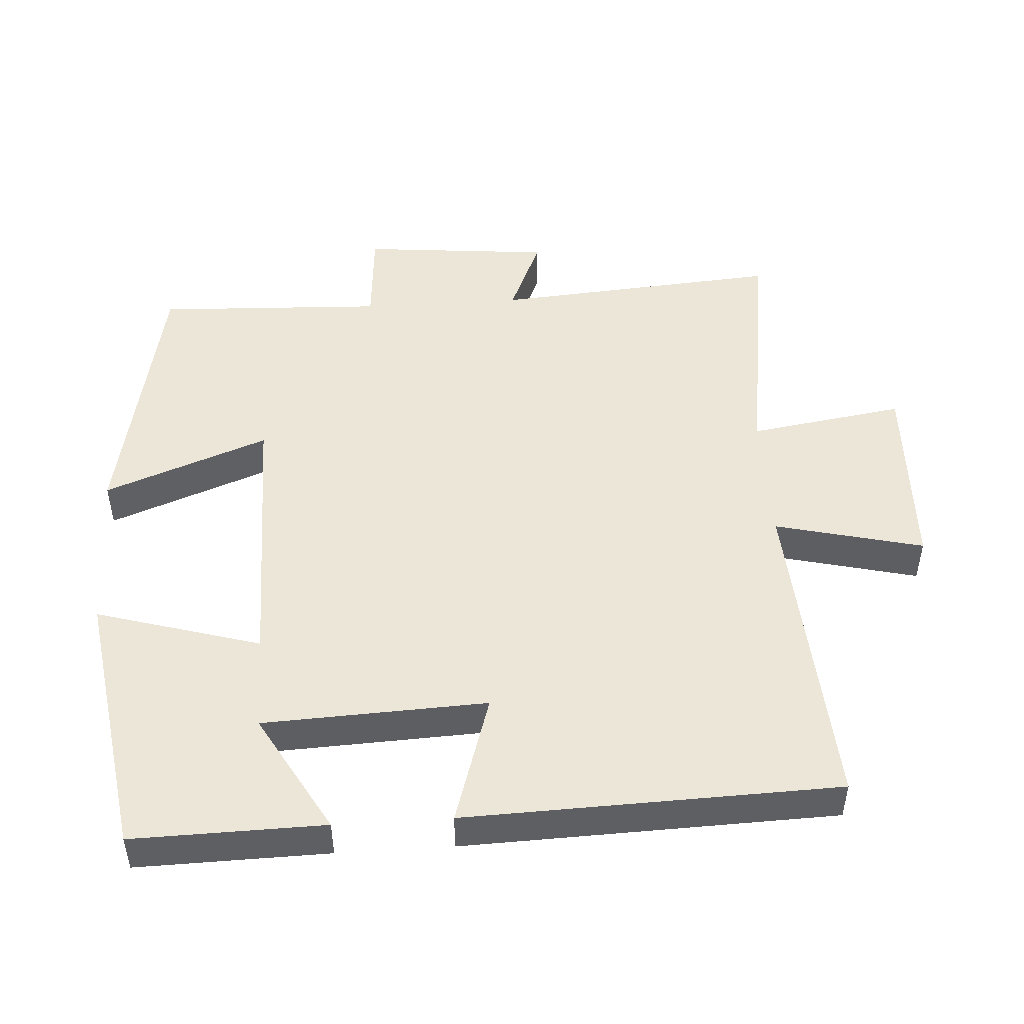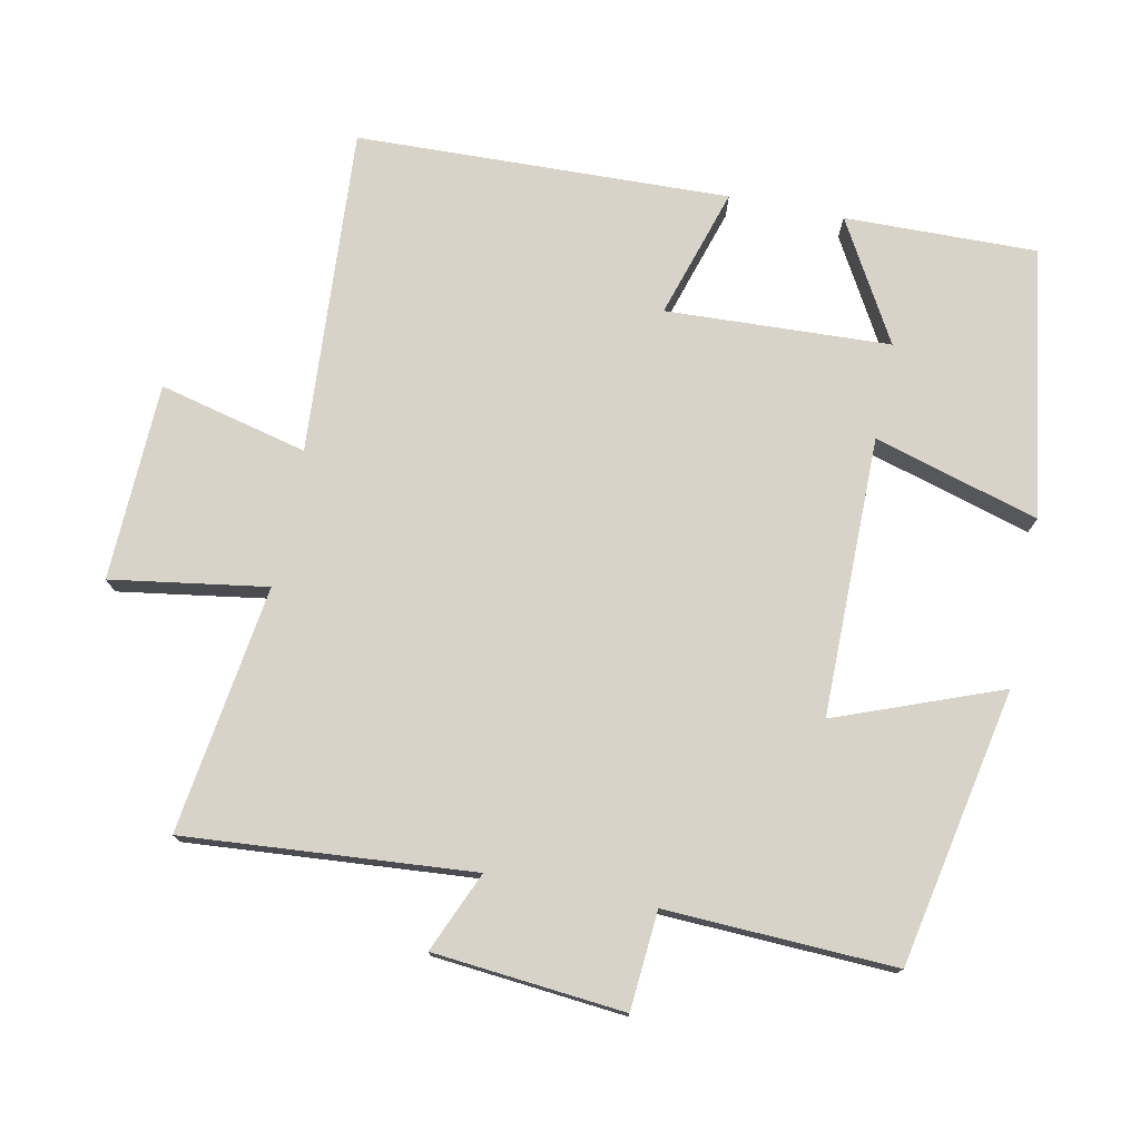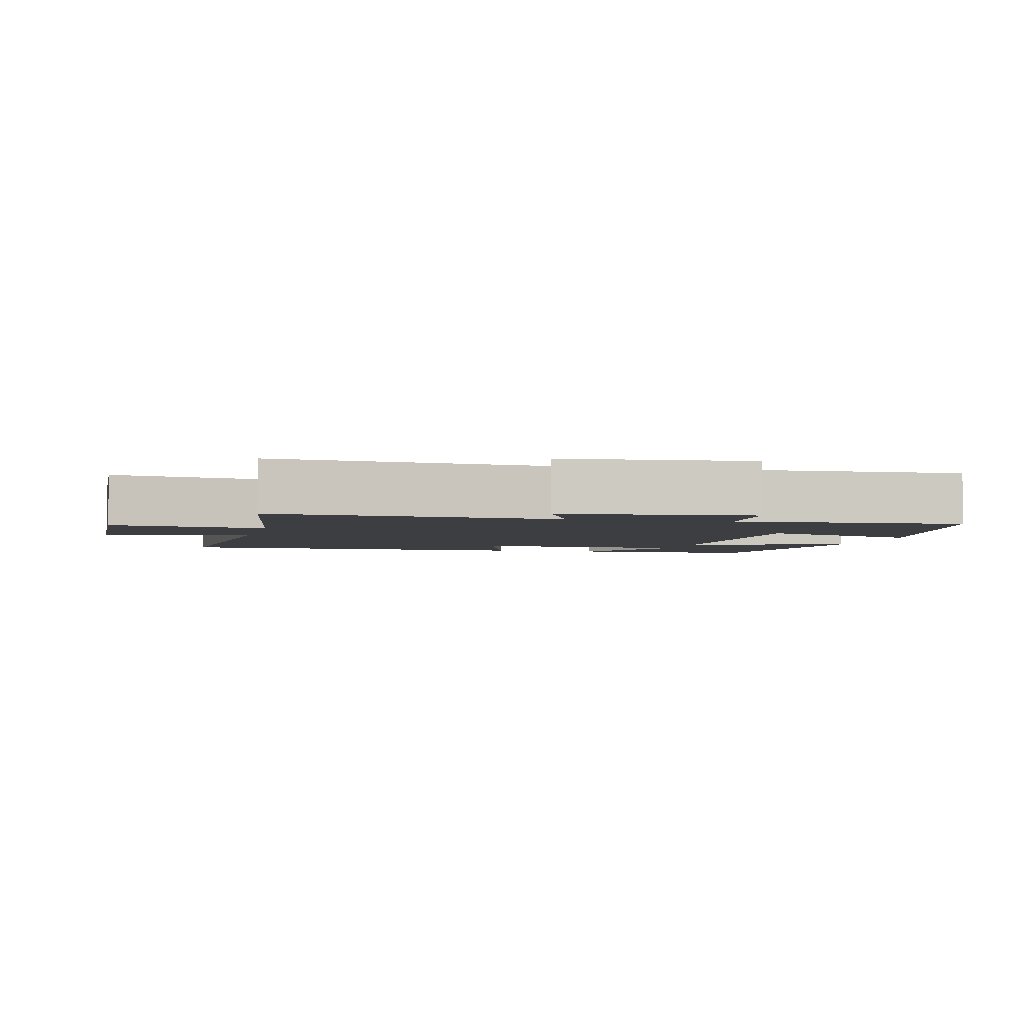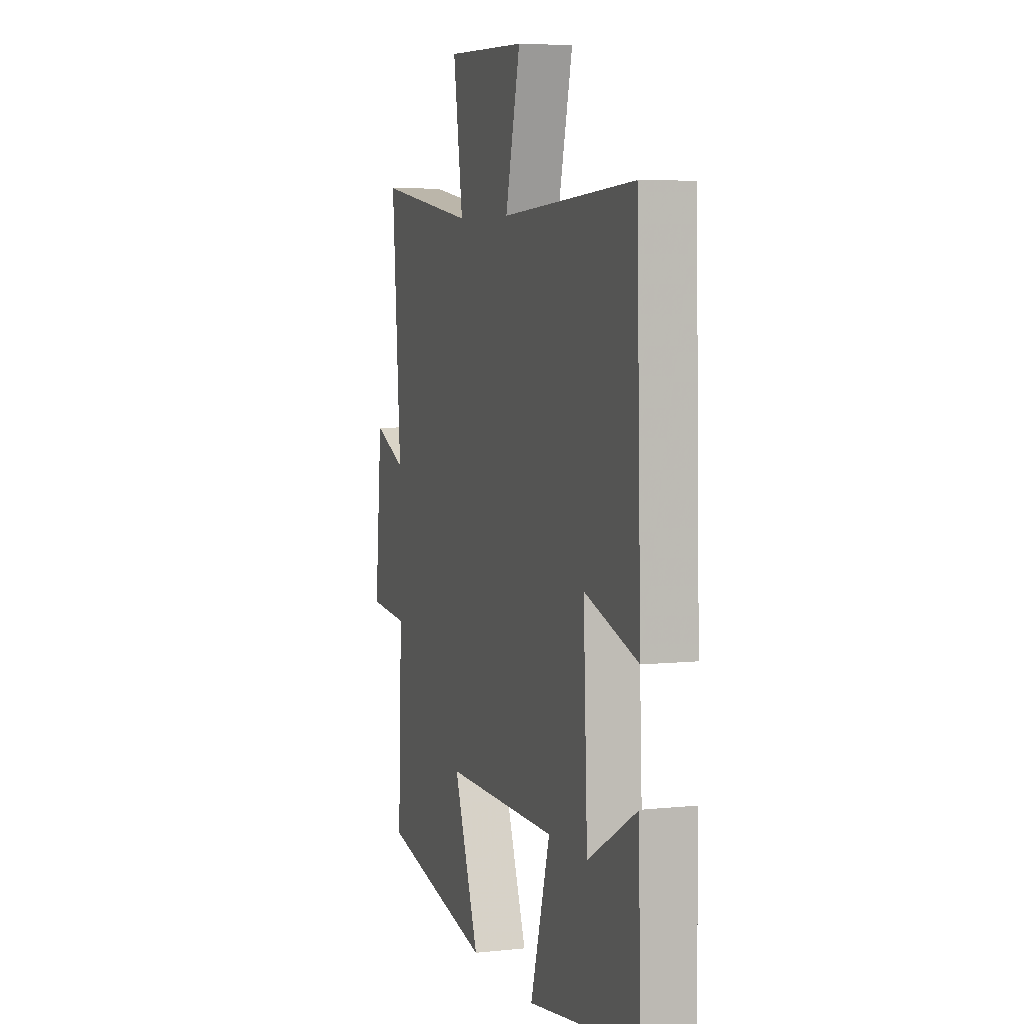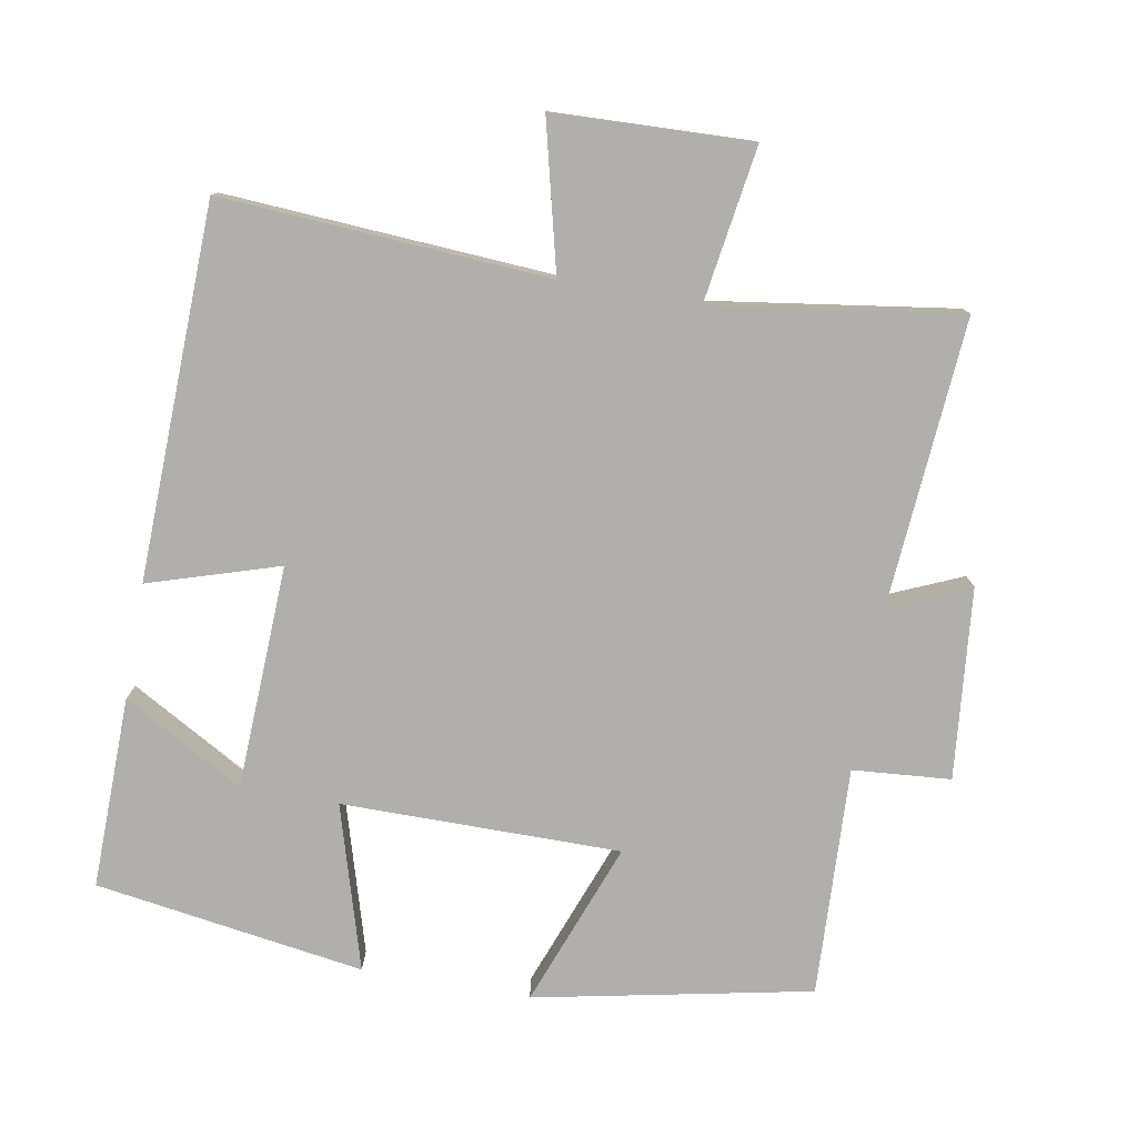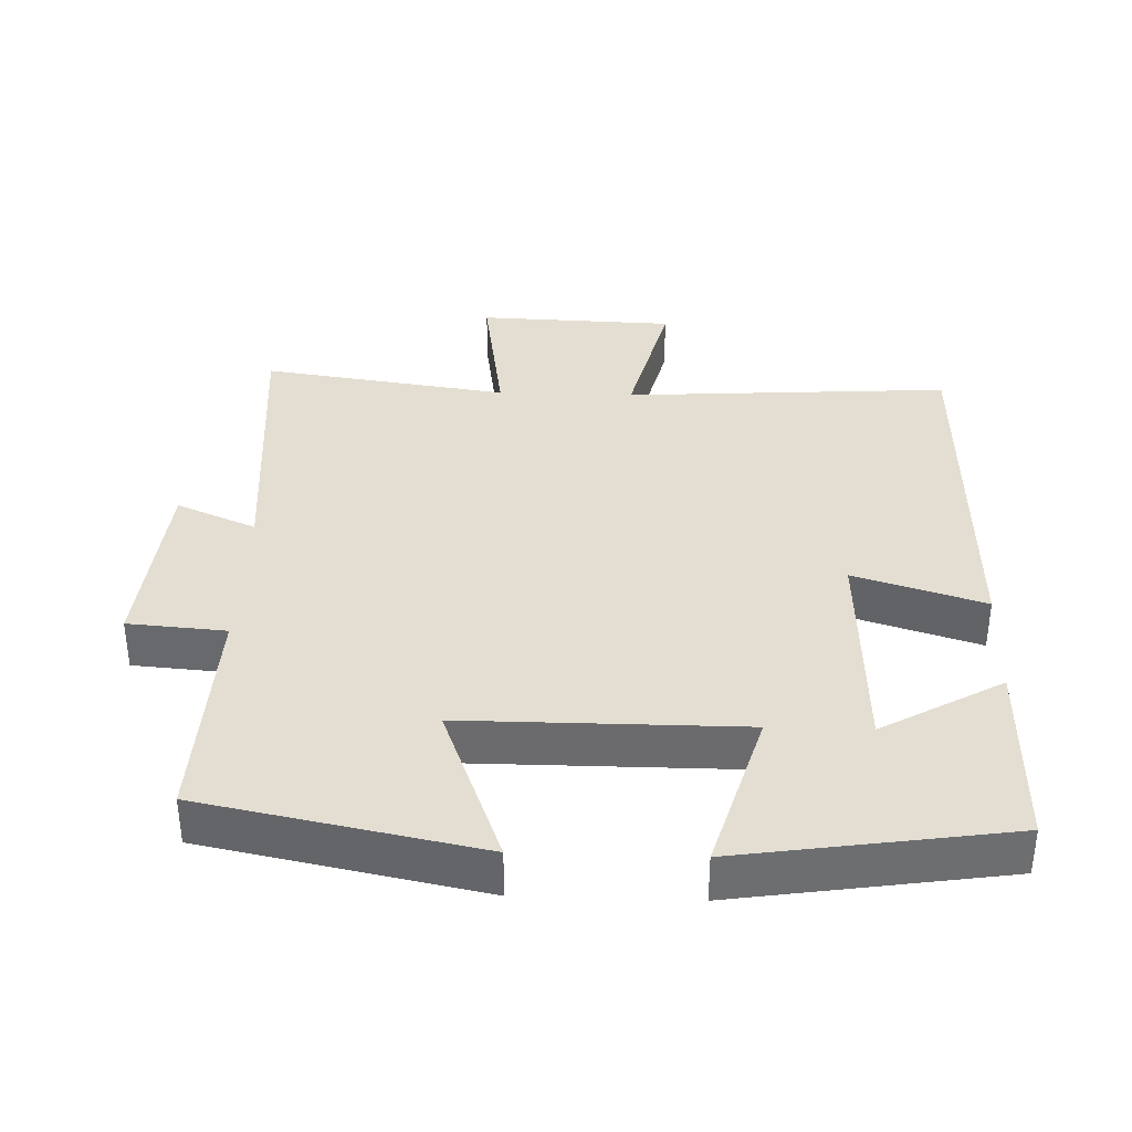
<metadata>
{"format":"obj","ext":"obj","renderer":"f3d","projection":"perspective","resolution":1024,"background":"white","views":[{"elev":48.7,"azim":-93.7,"up":"+Y"},{"elev":75.9,"azim":101.4,"up":"+Y"},{"elev":-3.4,"azim":76.7,"up":"+Y"},{"elev":5.8,"azim":-108.0,"up":"+Z"},{"elev":-78.2,"azim":-10.0,"up":"+Y"},{"elev":36.3,"azim":-178.1,"up":"+Y"}]}
</metadata>
<code>
v -0.484 0.07 0.53
v -0.017 0.07 0.5
v -0.069 0.07 0.712
v 0.213 0.07 0.722
v 0.179 0.07 0.5
v 0.532 0.07 0.551
v 0.5 0.07 0.14
v 0.614 0.07 0.189
v 0.64 0.07 -0.083
v 0.5 0.07 -0.094
v 0.514 0.07 -0.421
v 0.12 0.07 -0.5
v 0.209 0.07 -0.265
v -0.189 0.07 -0.265
v -0.12 0.07 -0.5
v -0.505 0.07 -0.441
v -0.5 0.07 -0.167
v -0.328 0.07 -0.265
v -0.314 0.07 0.055
v -0.5 0.07 -0.003
v -0.484 0 0.53
v -0.017 0 0.5
v -0.069 0 0.712
v 0.213 0 0.722
v 0.179 0 0.5
v 0.532 0 0.551
v 0.5 0 0.14
v 0.614 0 0.189
v 0.64 0 -0.083
v 0.5 0 -0.094
v 0.514 0 -0.421
v 0.12 0 -0.5
v 0.209 0 -0.265
v -0.189 0 -0.265
v -0.12 0 -0.5
v -0.505 0 -0.441
v -0.5 0 -0.167
v -0.328 0 -0.265
v -0.314 0 0.055
v -0.5 0 -0.003
f 19 20 1 2
f 18 19 2
f 15 16 17 18
f 14 15 18
f 14 18 2
f 13 14 2
f 10 11 12 13
f 10 13 2 3
f 7 8 9 10
f 7 10 3
f 5 6 7
f 5 7 3
f 3 4 5
f 22 21 40 39
f 22 39 38
f 38 37 36 35
f 38 35 34
f 22 38 34
f 22 34 33
f 33 32 31 30
f 23 22 33 30
f 30 29 28 27
f 23 30 27
f 27 26 25
f 23 27 25
f 25 24 23
f 1 21 22 2
f 2 22 23 3
f 3 23 24 4
f 4 24 25 5
f 5 25 26 6
f 6 26 27 7
f 7 27 28 8
f 8 28 29 9
f 9 29 30 10
f 10 30 31 11
f 11 31 32 12
f 12 32 33 13
f 13 33 34 14
f 14 34 35 15
f 15 35 36 16
f 16 36 37 17
f 17 37 38 18
f 18 38 39 19
f 19 39 40 20
f 20 40 21 1

</code>
